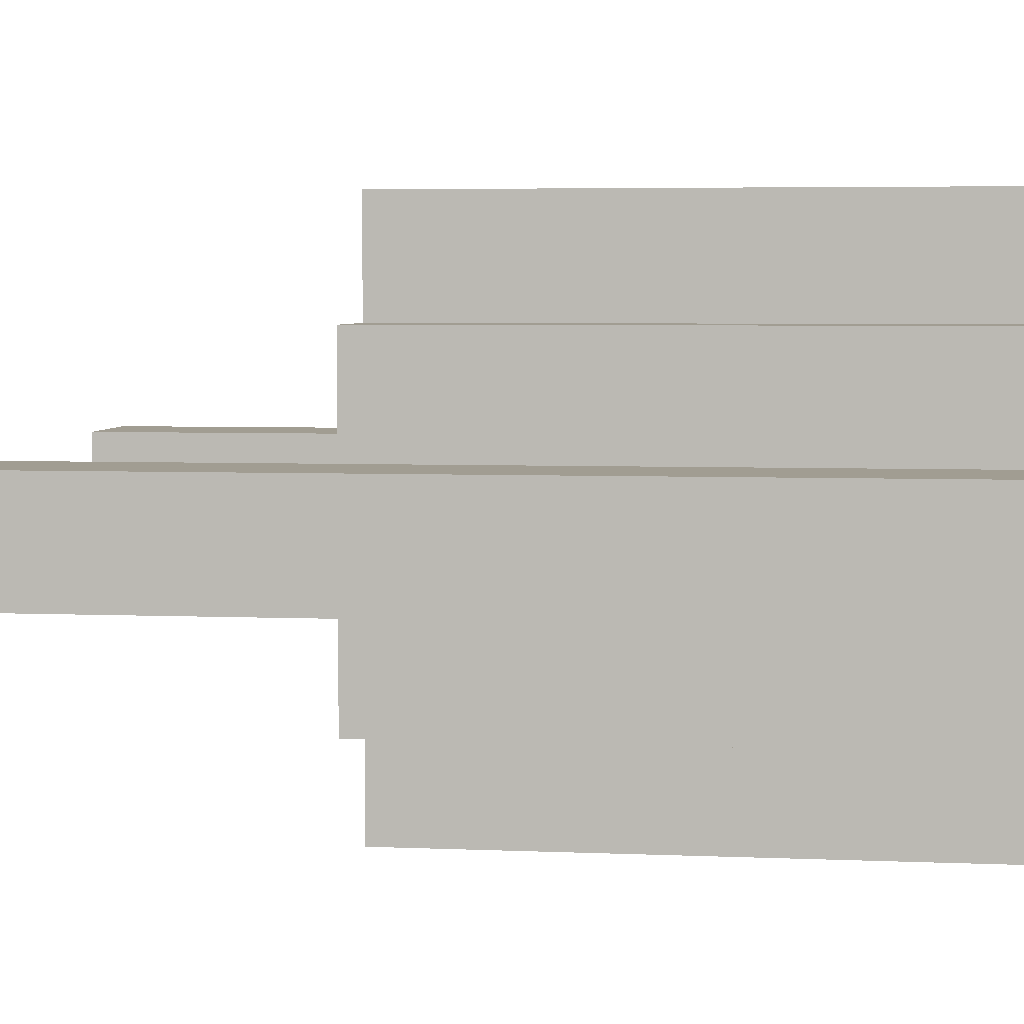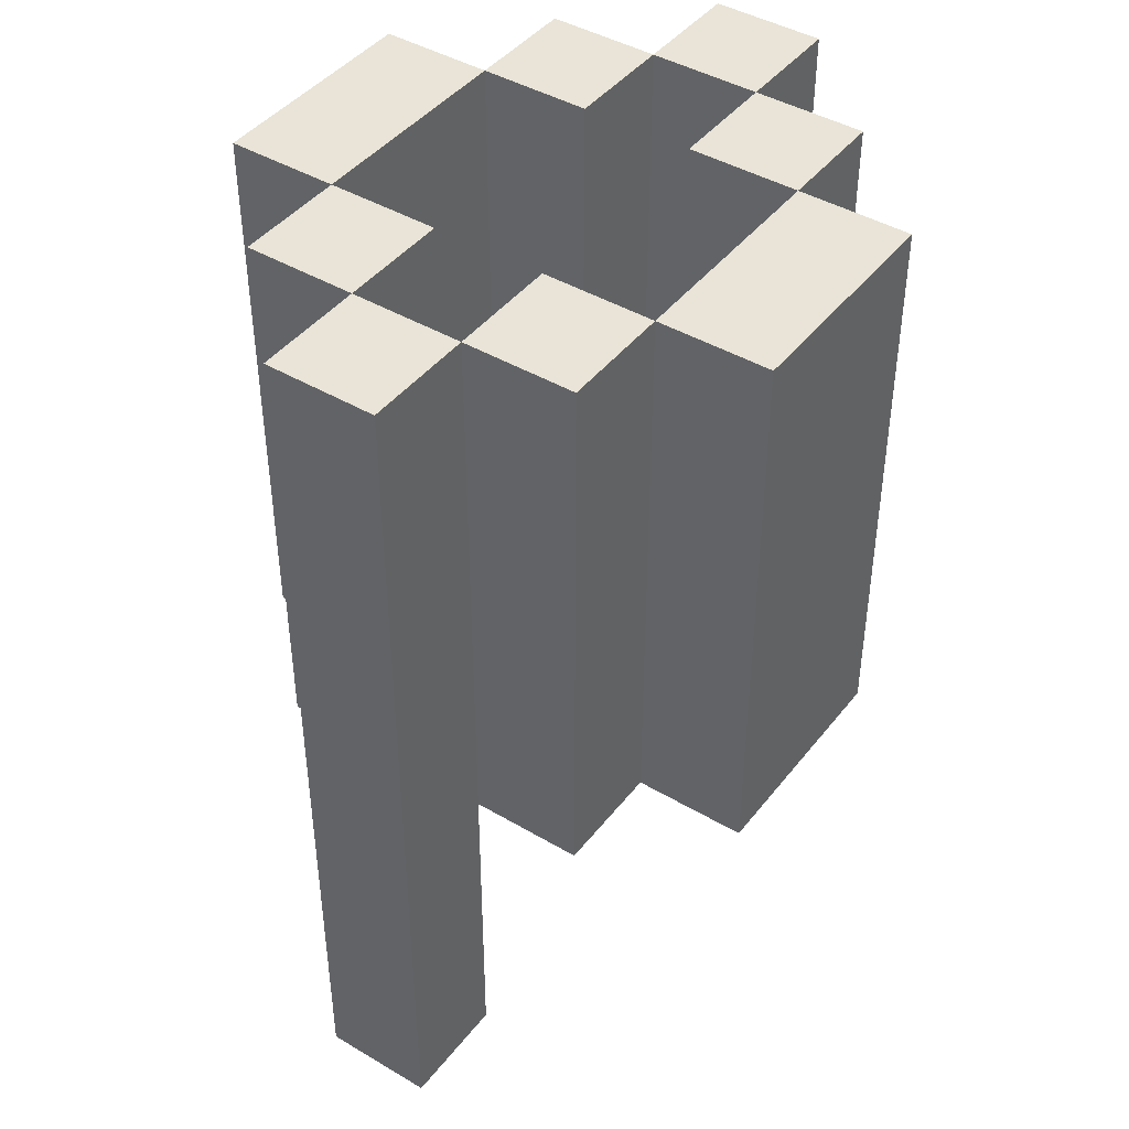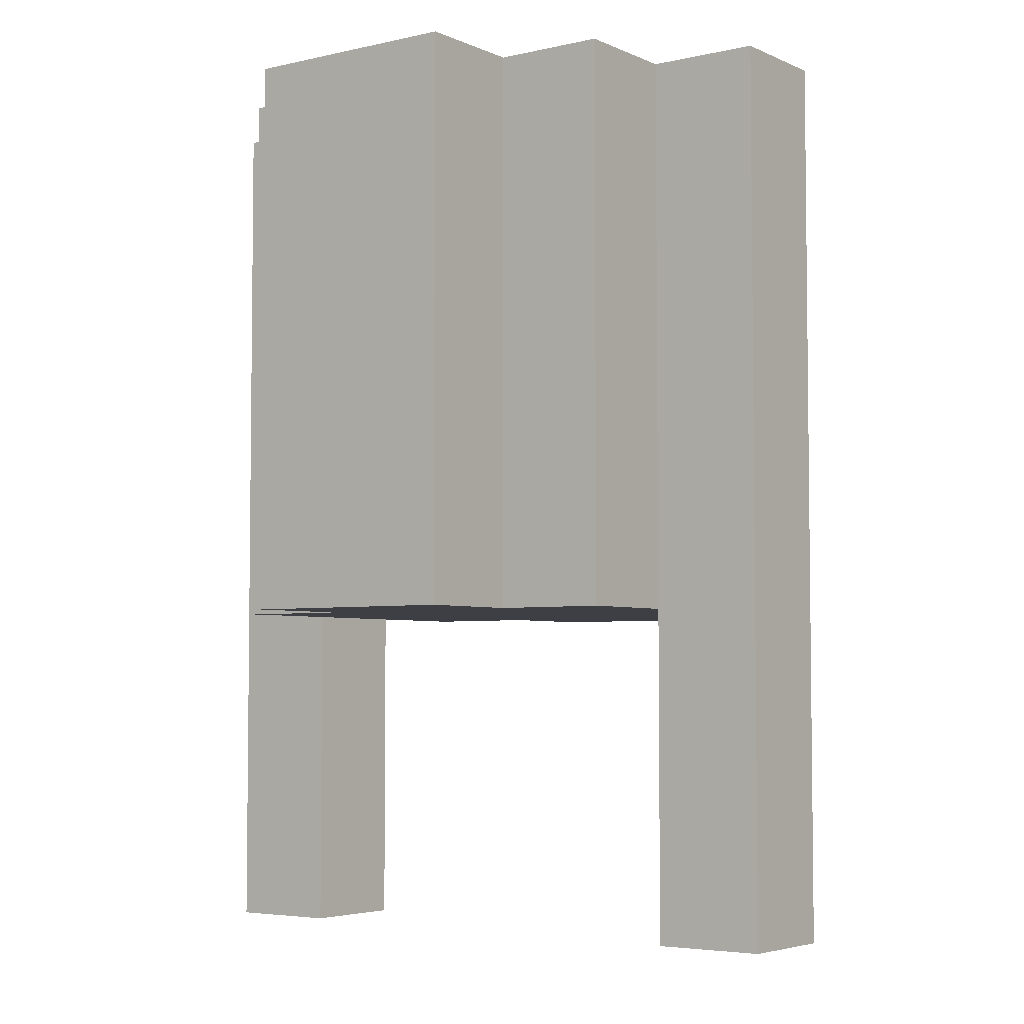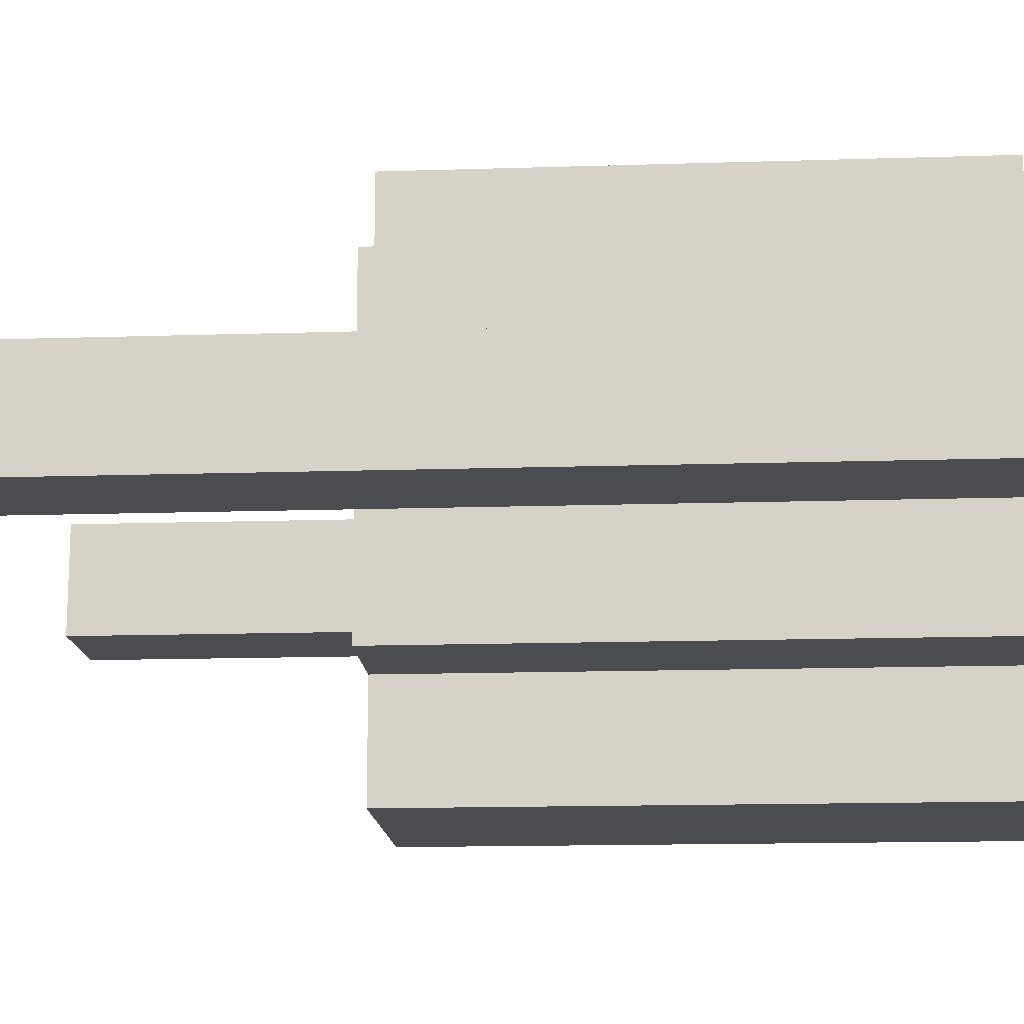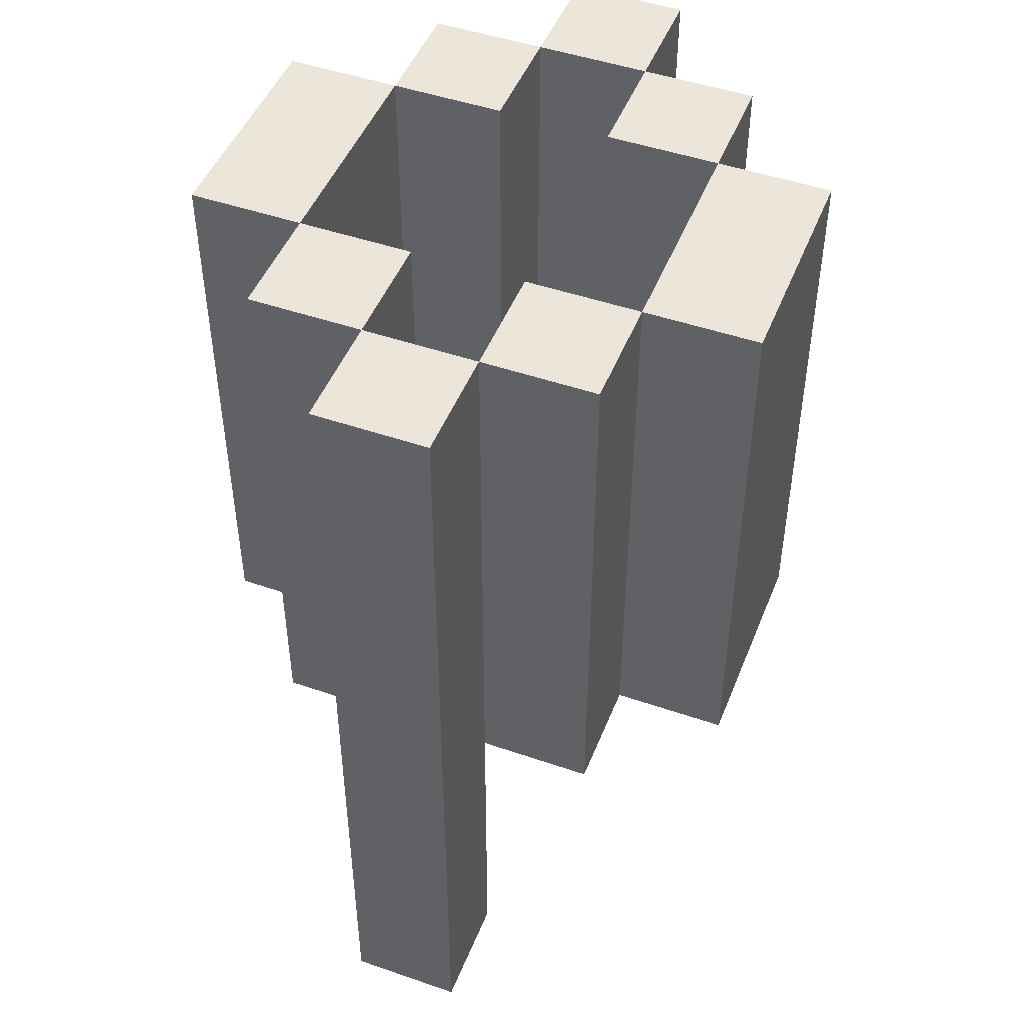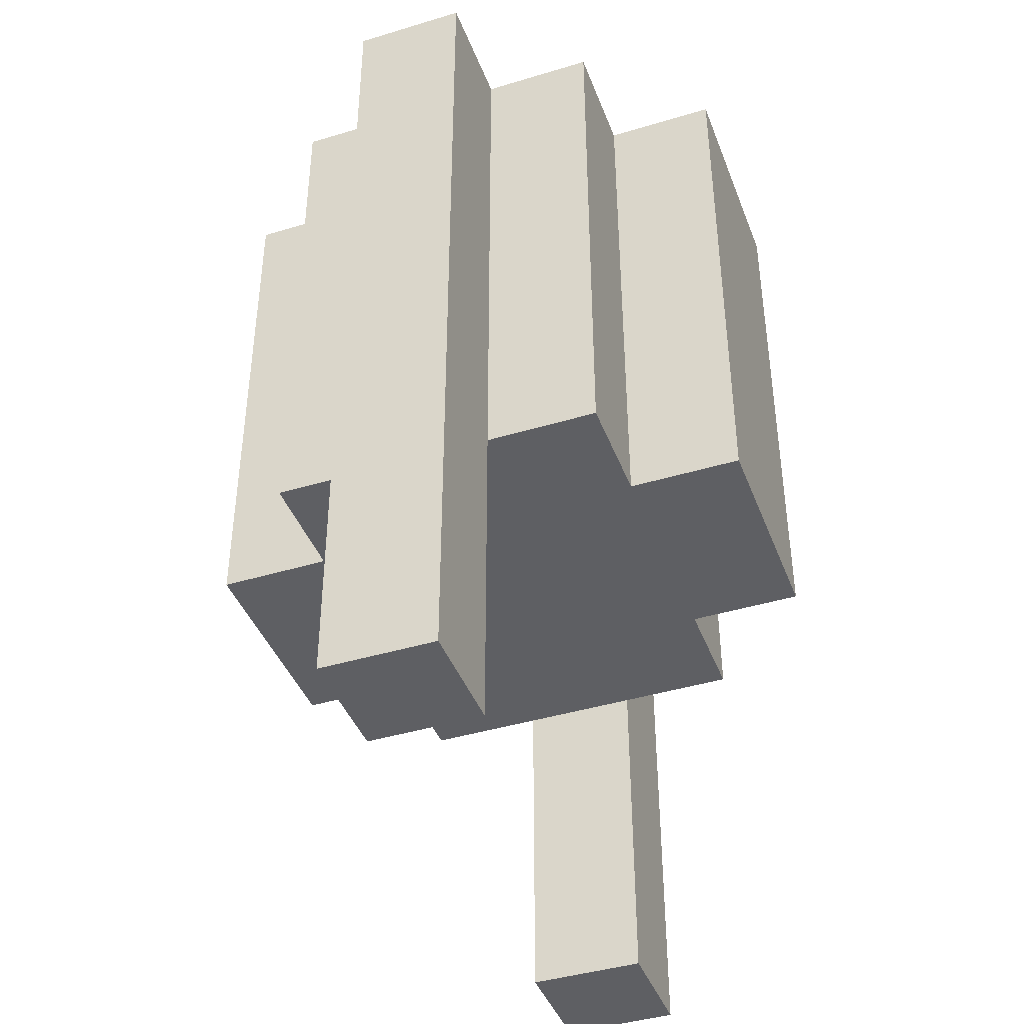
<metadata>
{"format":"obj","ext":"obj","renderer":"f3d","projection":"perspective","resolution":1024,"background":"white","views":[{"elev":4.7,"azim":97.7,"up":"+Z"},{"elev":43.3,"azim":-55.0,"up":"+Y"},{"elev":-4.5,"azim":-143.8,"up":"+Y"},{"elev":-15.1,"azim":93.9,"up":"+Z"},{"elev":47.8,"azim":-68.8,"up":"+Y"},{"elev":-42.0,"azim":-70.0,"up":"+Y"}]}
</metadata>
<code>
o cube
v 0.375 1 0.0625
v 0.375 1 -0.0625
v 0.375 0 0.0625
v 0.375 0 -0.0625
v 0.25 1 -0.0625
v 0.25 1 0.0625
v 0.25 0 -0.0625
v 0.25 0 0.0625
f 4 7 5 2
f 3 4 2 1
f 8 3 1 6
f 7 8 6 5
f 6 1 2 5
f 7 4 3 8
o cube
v -0.25 1 0.0625
v -0.25 1 -0.0625
v -0.25 0 0.0625
v -0.25 0 -0.0625
v -0.375 1 -0.0625
v -0.375 1 0.0625
v -0.375 0 -0.0625
v -0.375 0 0.0625
f 12 15 13 10
f 11 12 10 9
f 16 11 9 14
f 15 16 14 13
f 14 9 10 13
f 15 12 11 16
o cube
v 0.125 1 -0.1875
v 0.125 1 -0.3125
v 0.125 0.5 -0.1875
v 0.125 0.5 -0.3125
v -0.125 1 -0.3125
v -0.125 1 -0.1875
v -0.125 0.5 -0.3125
v -0.125 0.5 -0.1875
f 20 23 21 18
f 19 20 18 17
f 24 19 17 22
f 23 24 22 21
f 22 17 18 21
f 23 20 19 24
o cube
v -0.125 1 -0.0625
v -0.125 1 -0.1875
v -0.125 0.5 -0.0625
v -0.125 0.5 -0.1875
v -0.25 1 -0.1875
v -0.25 1 -0.0625
v -0.25 0.5 -0.1875
v -0.25 0.5 -0.0625
f 28 31 29 26
f 27 28 26 25
f 32 27 25 30
f 31 32 30 29
f 30 25 26 29
f 31 28 27 32
o cube
v 0.25 1 -0.0625
v 0.25 1 -0.1875
v 0.25 0.5 -0.0625
v 0.25 0.5 -0.1875
v 0.125 1 -0.1875
v 0.125 1 -0.0625
v 0.125 0.5 -0.1875
v 0.125 0.5 -0.0625
f 36 39 37 34
f 35 36 34 33
f 40 35 33 38
f 39 40 38 37
f 38 33 34 37
f 39 36 35 40
o cube
v 0.25 1 0.1875
v 0.25 1 0.0625
v 0.25 0.5 0.1875
v 0.25 0.5 0.0625
v 0.125 1 0.0625
v 0.125 1 0.1875
v 0.125 0.5 0.0625
v 0.125 0.5 0.1875
f 44 47 45 42
f 43 44 42 41
f 48 43 41 46
f 47 48 46 45
f 46 41 42 45
f 47 44 43 48
o cube
v 0.125 1 0.3125
v 0.125 1 0.1875
v 0.125 0.5 0.3125
v 0.125 0.5 0.1875
v -0.125 1 0.1875
v -0.125 1 0.3125
v -0.125 0.5 0.1875
v -0.125 0.5 0.3125
f 52 55 53 50
f 51 52 50 49
f 56 51 49 54
f 55 56 54 53
f 54 49 50 53
f 55 52 51 56
o cube
v -0.125 1 0.1875
v -0.125 1 0.0625
v -0.125 0.5 0.1875
v -0.125 0.5 0.0625
v -0.25 1 0.0625
v -0.25 1 0.1875
v -0.25 0.5 0.0625
v -0.25 0.5 0.1875
f 60 63 61 58
f 59 60 58 57
f 64 59 57 62
f 63 64 62 61
f 62 57 58 61
f 63 60 59 64
o cube
v 0.125 0.5 0.3125
v 0.125 0.5 -0.3125
v 0.125 0.375 0.3125
v 0.125 0.375 -0.3125
v -0.125 0.5 -0.3125
v -0.125 0.5 0.3125
v -0.125 0.375 -0.3125
v -0.125 0.375 0.3125
f 68 71 69 66
f 67 68 66 65
f 72 67 65 70
f 71 72 70 69
f 70 65 66 69
f 71 68 67 72
o cube
v -0.125 0.5 0.1875
v -0.125 0.5 -0.1875
v -0.125 0.375 0.1875
v -0.125 0.375 -0.1875
v -0.25 0.5 -0.1875
v -0.25 0.5 0.1875
v -0.25 0.375 -0.1875
v -0.25 0.375 0.1875
f 76 79 77 74
f 75 76 74 73
f 80 75 73 78
f 79 80 78 77
f 78 73 74 77
f 79 76 75 80
o cube
v 0.25 0.5 0.1875
v 0.25 0.5 -0.1875
v 0.25 0.375 0.1875
v 0.25 0.375 -0.1875
v 0.125 0.5 -0.1875
v 0.125 0.5 0.1875
v 0.125 0.375 -0.1875
v 0.125 0.375 0.1875
f 84 87 85 82
f 83 84 82 81
f 88 83 81 86
f 87 88 86 85
f 86 81 82 85
f 87 84 83 88

</code>
